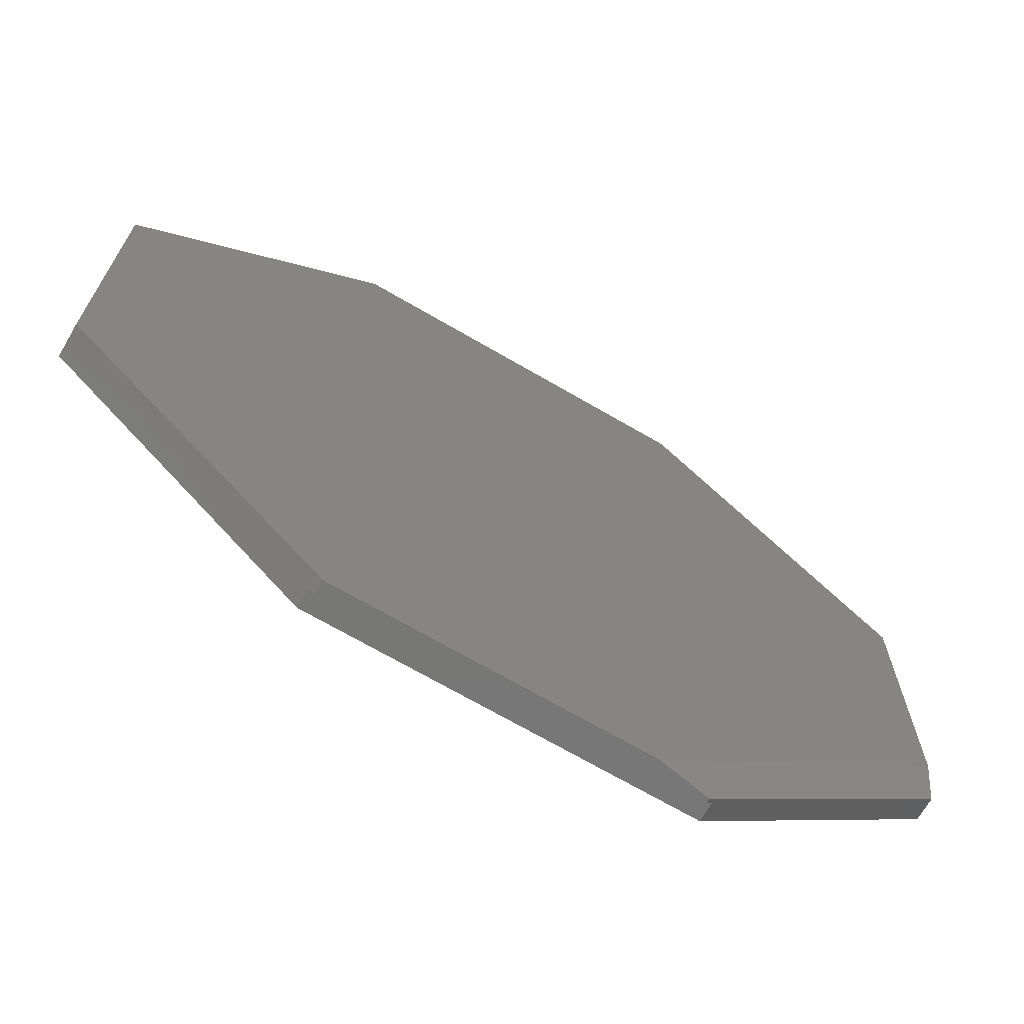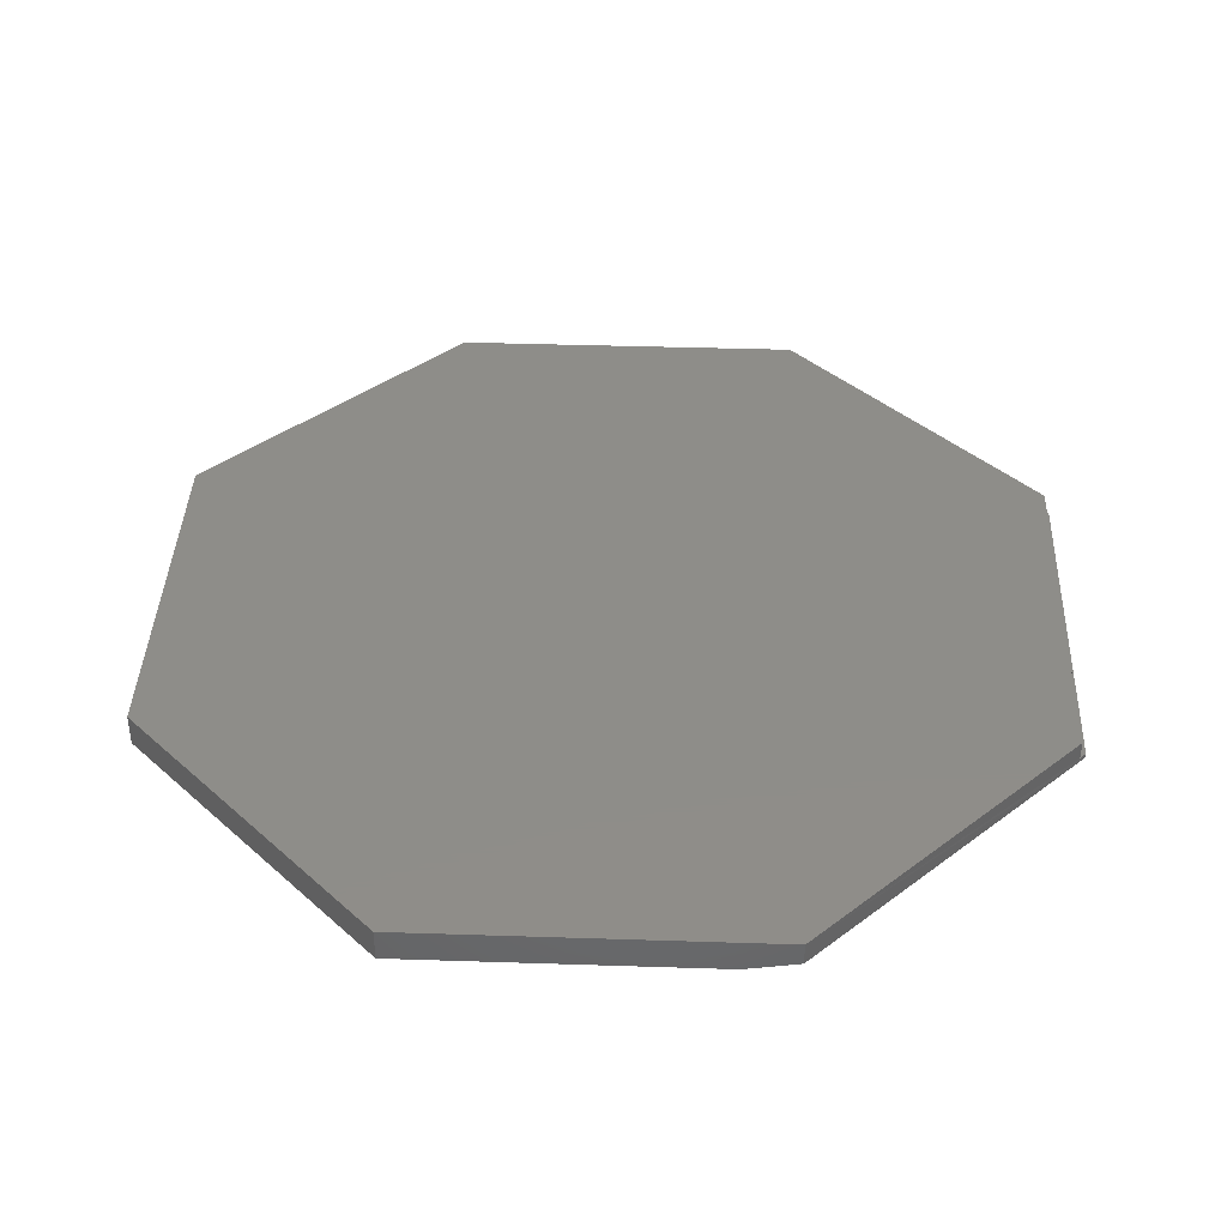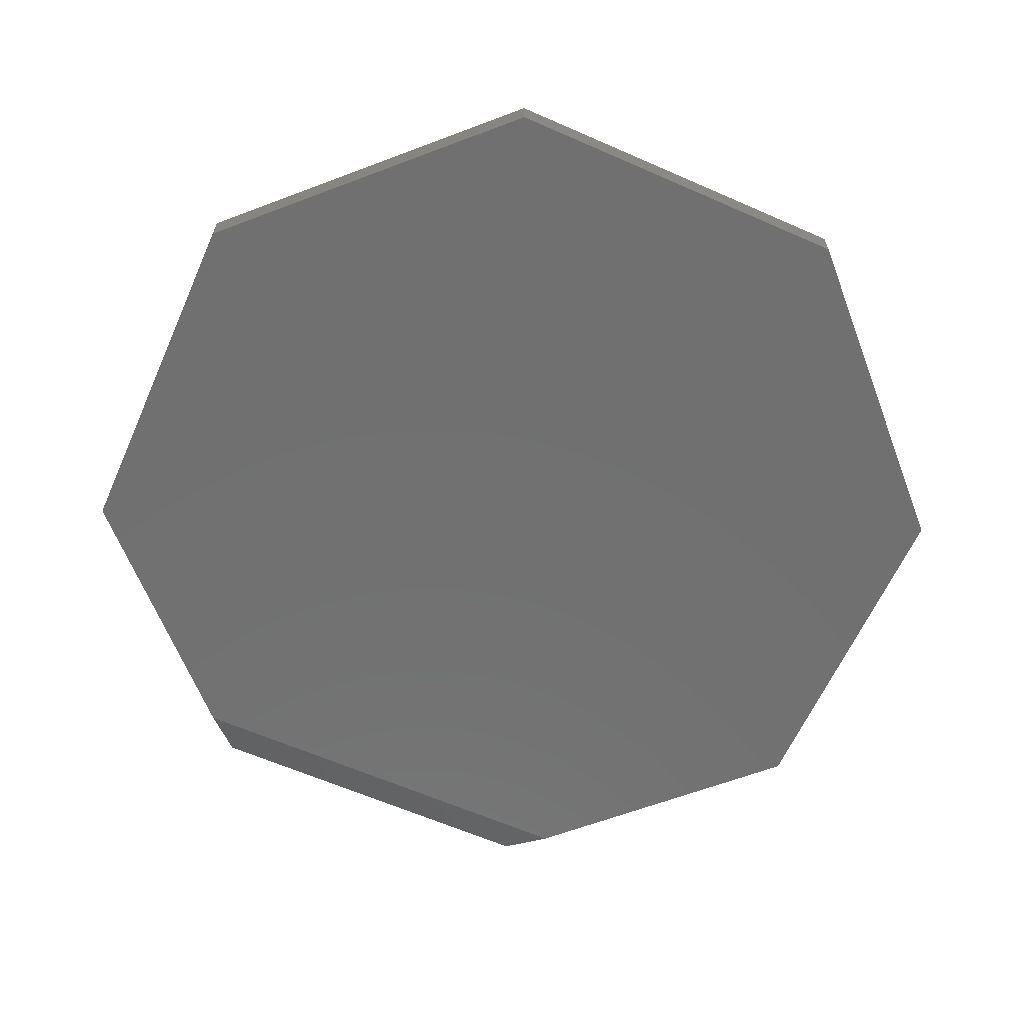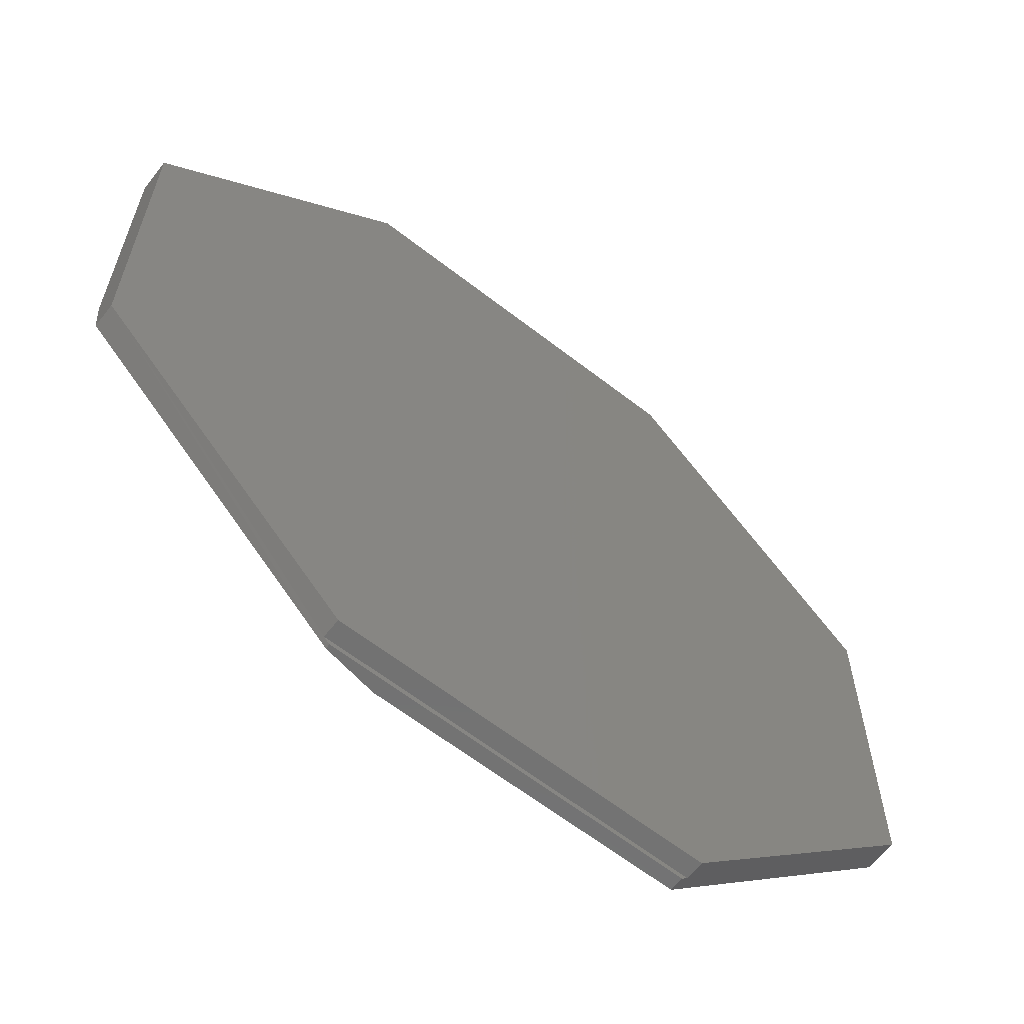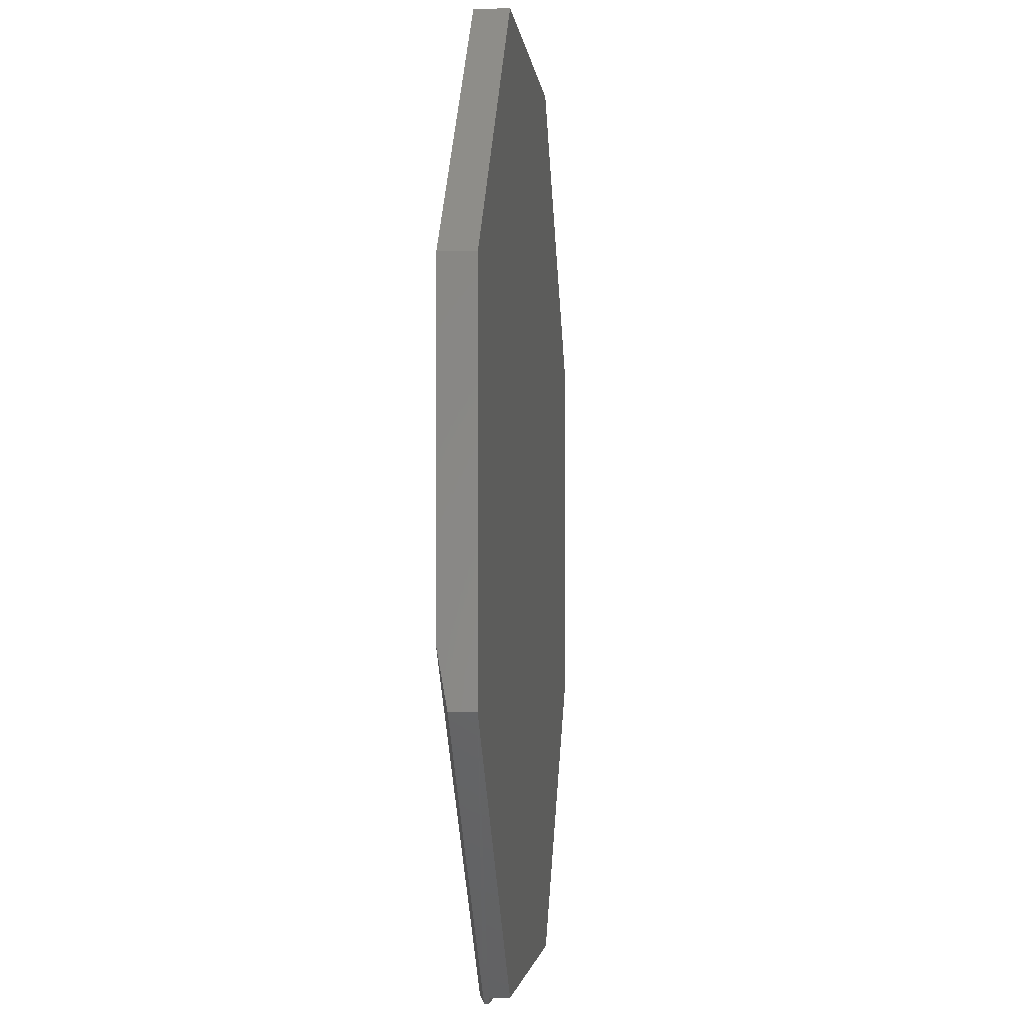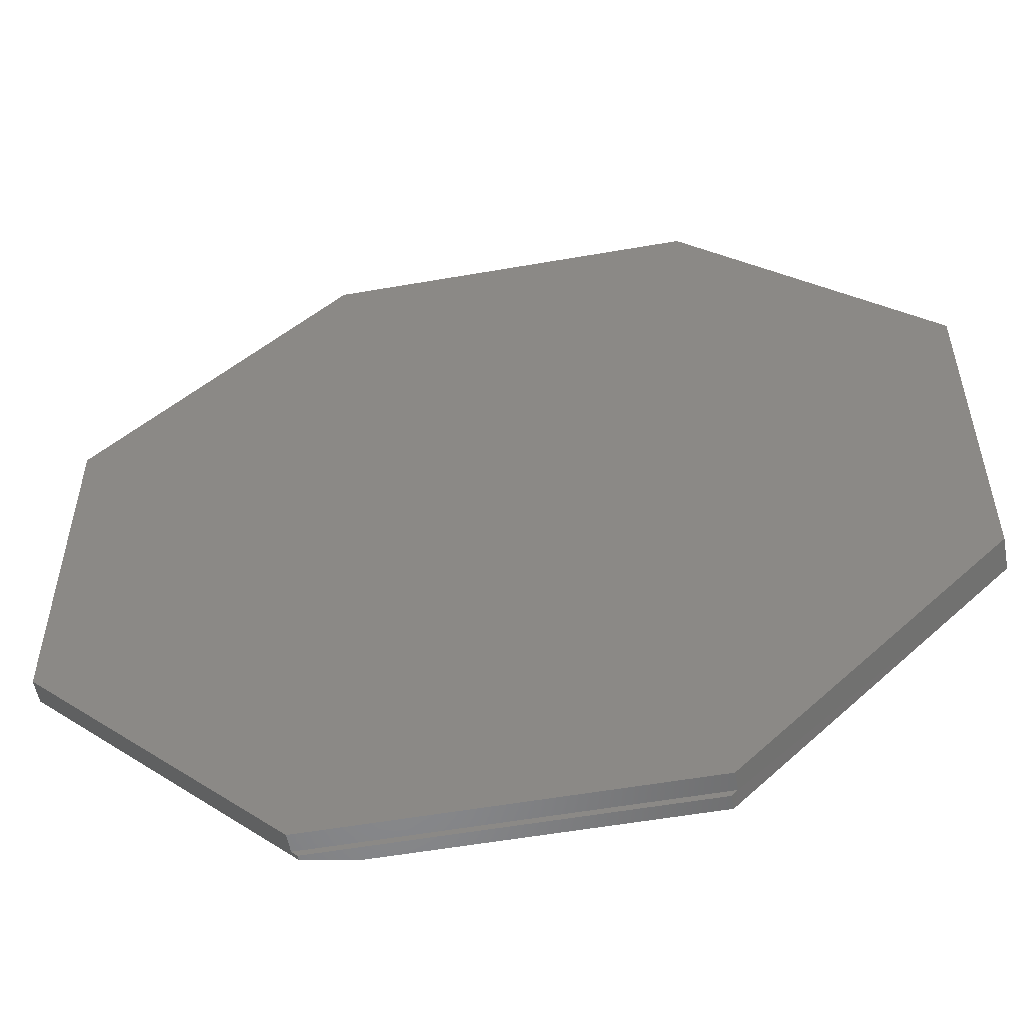
<metadata>
{"format":"stl","ext":"stl","renderer":"f3d","projection":"perspective","resolution":1024,"background":"white","views":[{"elev":-69.9,"azim":149.8,"up":"+Y"},{"elev":40.0,"azim":-87.7,"up":"+Z"},{"elev":-62.5,"azim":111.0,"up":"+Z"},{"elev":-62.9,"azim":-38.2,"up":"+Y"},{"elev":-2.8,"azim":-84.4,"up":"+Y"},{"elev":-54.8,"azim":10.5,"up":"+Y"}]}
</metadata>
<code>
# stl→obj: 25 verts, 46 faces
v -0.7342 0.3033 0.05469
v -0.7342 0.3033 0
v -0.7342 -0.2967 0.05469
v -0.7342 -0.2083 0
v -0.7342 -0.2967 0.01562
v 0.3081 -0.7232 0
v 0.2983 -0.733 0
v -0.2099 -0.733 0
v -0.2637 -0.6788 0
v 0.7342 -0.2967 0
v 0.3079 0.7296 0
v 0.7342 0.3033 0
v -0.3079 0.7296 0
v 0.2983 -0.733 0.02344
v -0.2983 -0.733 0.02344
v -0.2983 -0.733 0.01562
v -0.3079 -0.723 0.02344
v -0.3081 -0.7232 0.01562
v -0.3079 -0.723 0.05469
v 0.7342 -0.2967 0.05469
v 0.3079 -0.723 0.05469
v 0.3079 -0.723 0.02344
v 0.3079 0.7296 0.05469
v -0.3079 0.7296 0.05469
v 0.7342 0.3033 0.05469
f 1 2 3
f 3 2 4
f 3 4 5
f 6 7 8
f 6 8 9
f 6 9 4
f 6 4 10
f 11 12 13
f 13 12 2
f 12 10 2
f 2 10 4
f 7 14 8
f 8 14 15
f 8 15 16
f 17 18 15
f 15 18 16
f 17 3 18
f 17 19 3
f 18 3 5
f 5 4 18
f 18 4 9
f 18 9 16
f 16 9 8
f 20 21 10
f 10 21 22
f 10 22 6
f 19 17 21
f 21 17 22
f 14 7 22
f 22 7 6
f 15 22 17
f 15 14 22
f 23 24 25
f 25 24 1
f 25 1 20
f 20 1 3
f 20 3 21
f 21 3 19
f 24 13 1
f 1 13 2
f 23 11 24
f 24 11 13
f 25 12 23
f 23 12 11
f 20 10 25
f 25 10 12

</code>
